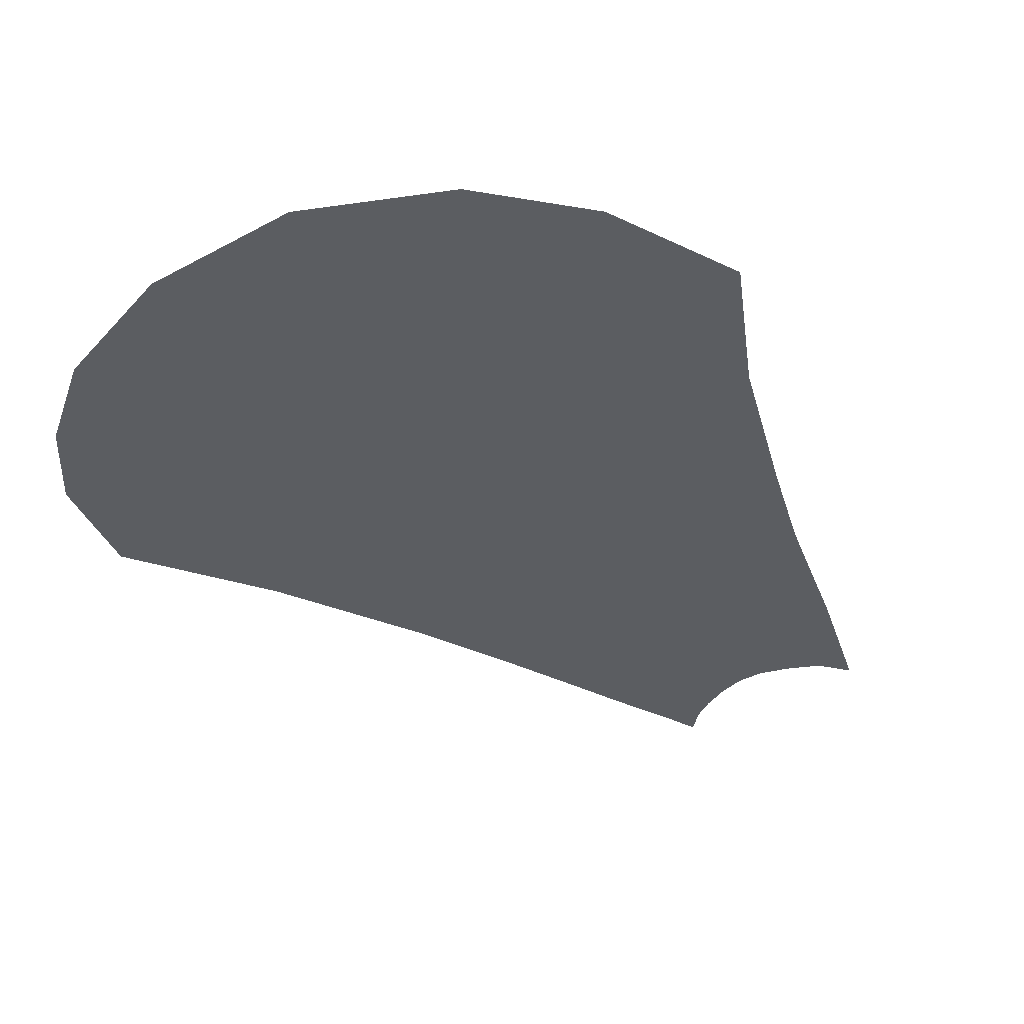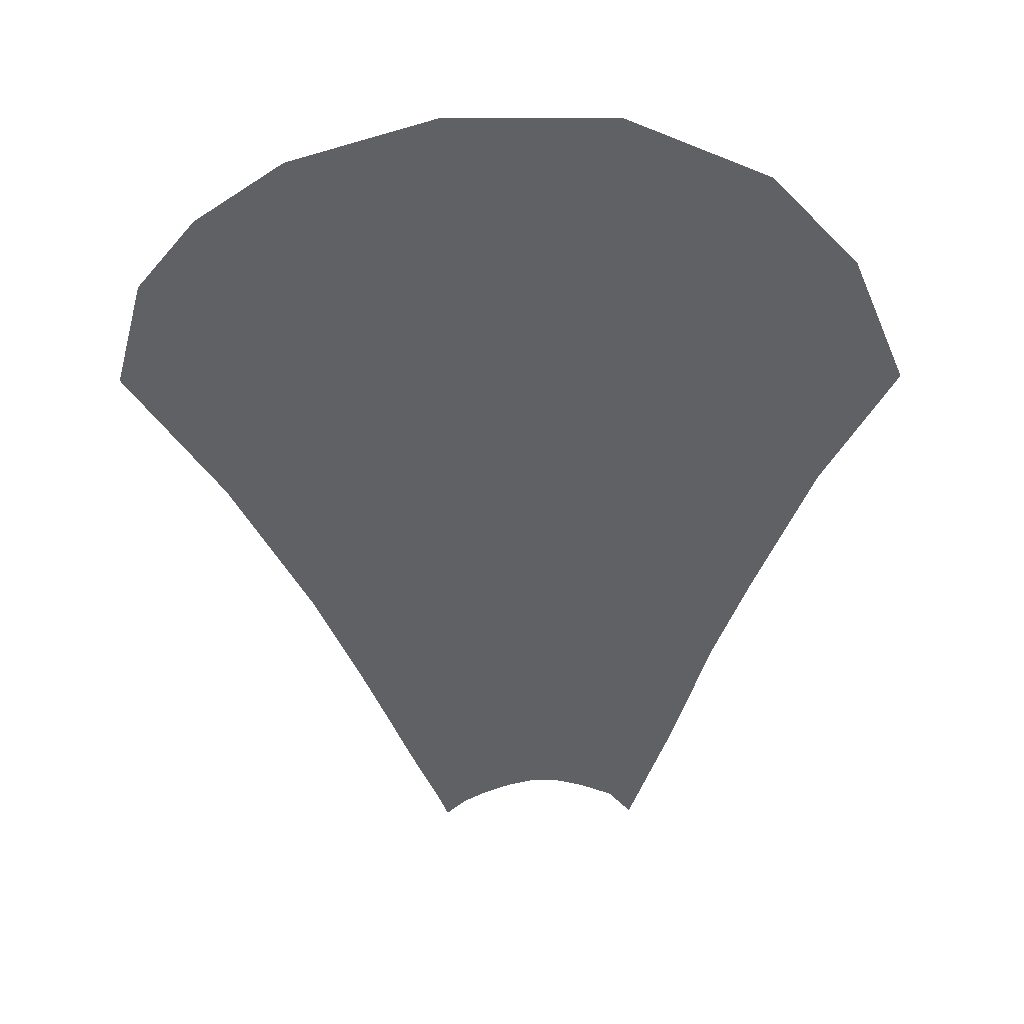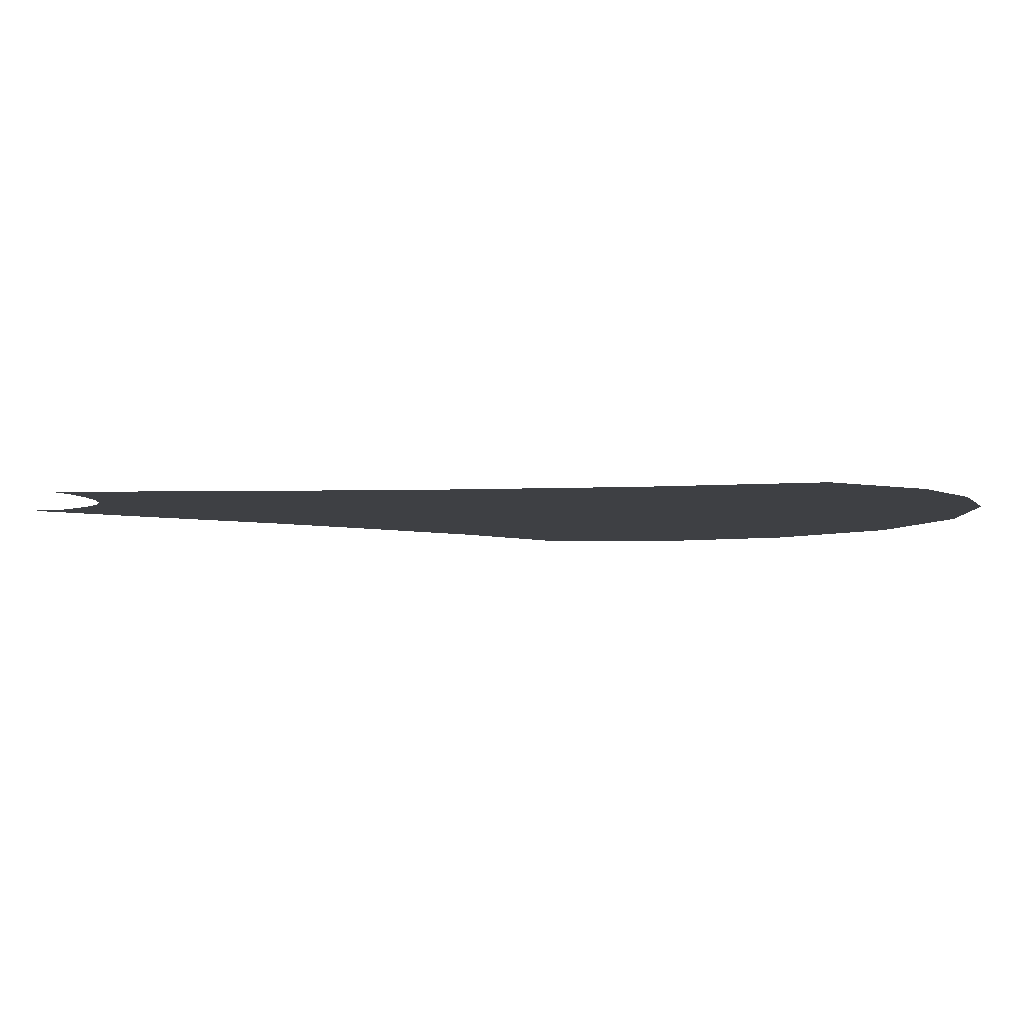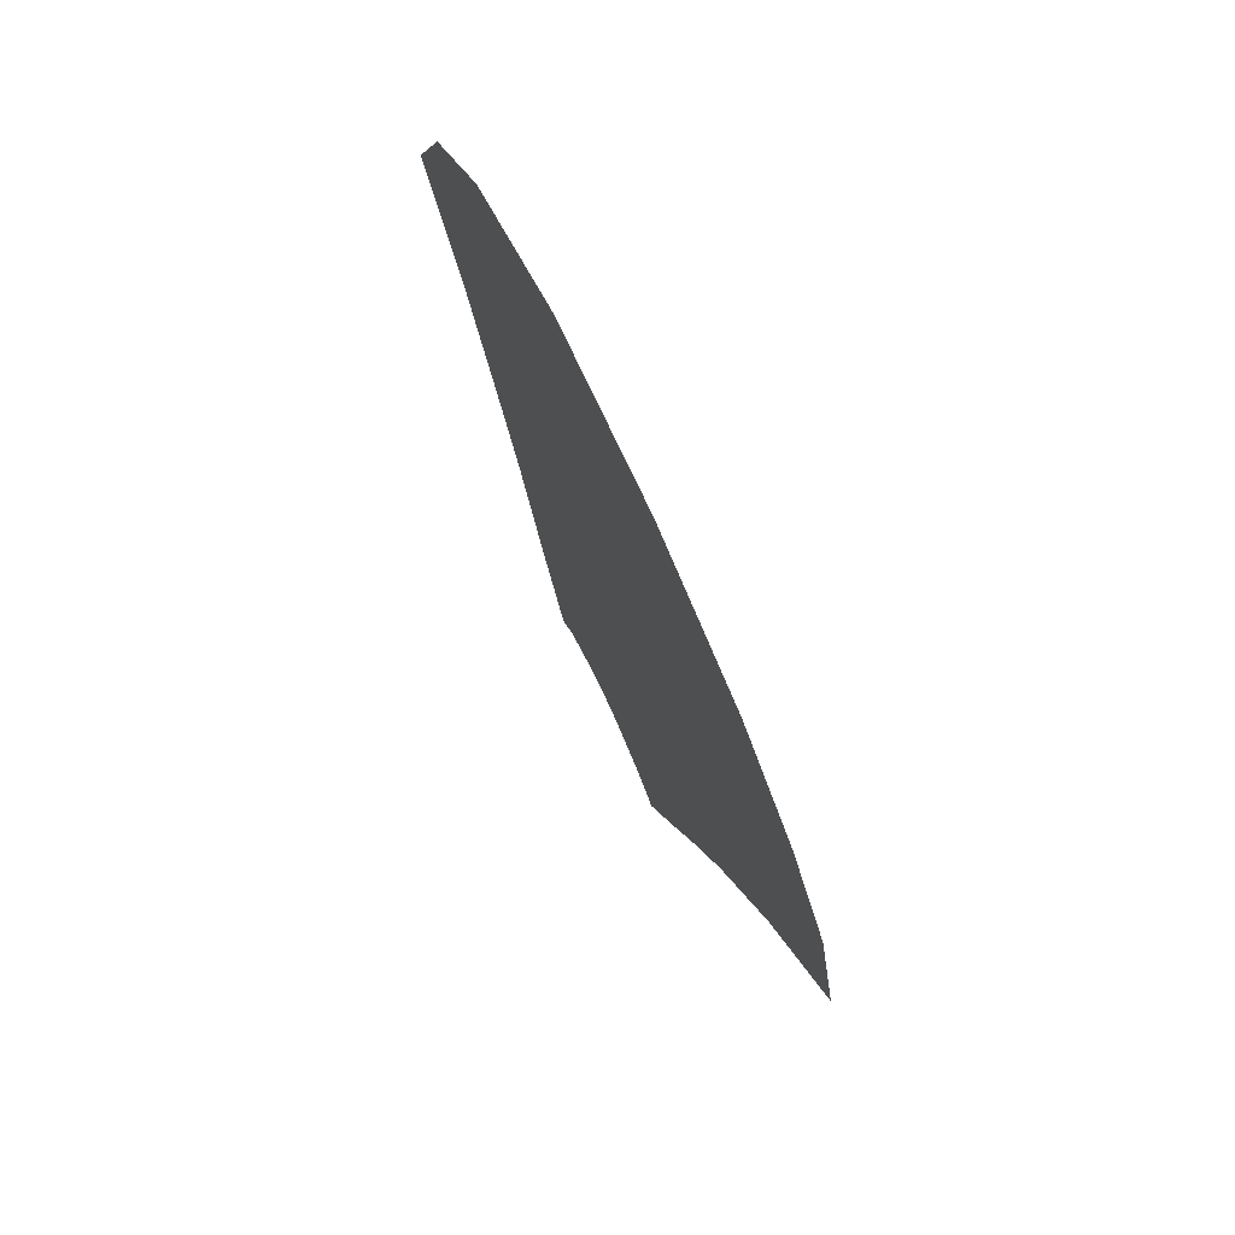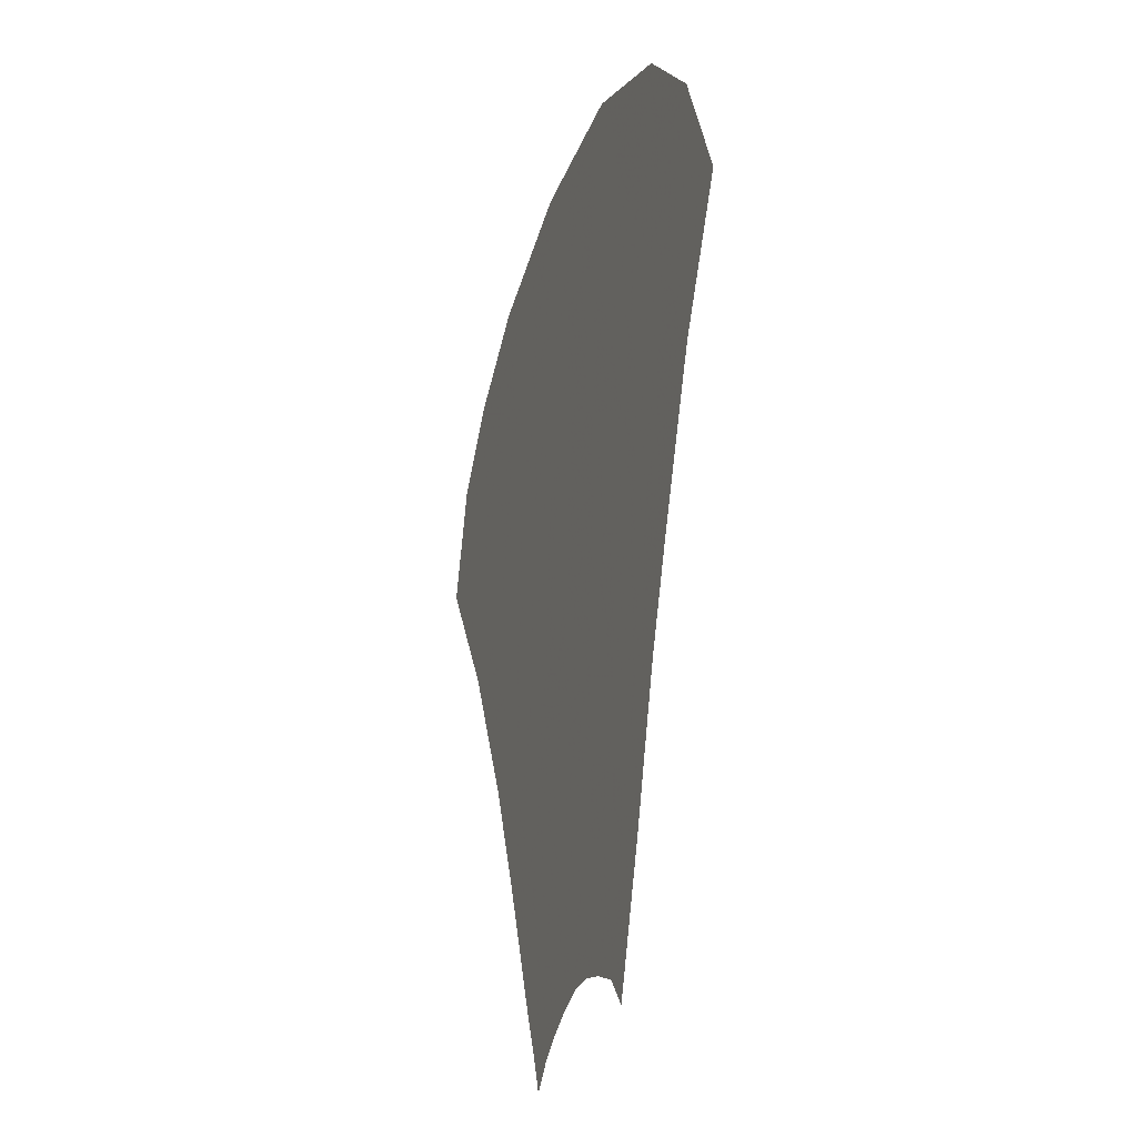
<metadata>
{"format":"obj","ext":"obj","renderer":"f3d","projection":"perspective","resolution":1024,"background":"white","views":[{"elev":-36.1,"azim":-144.0,"up":"+Z"},{"elev":-47.6,"azim":-179.3,"up":"+Z"},{"elev":-4.9,"azim":72.7,"up":"+Z"},{"elev":75.5,"azim":65.0,"up":"+Y"},{"elev":-30.8,"azim":-108.5,"up":"+Y"}]}
</metadata>
<code>
g fx_ui_redash_fbx_01
v 1.676 2.445 0
v 1.987 3.825 0
v 2.155 3.225 0
v 1.558 2.91 0
v 1.264 1.586 0
v 1.667 4.221 0
v 1.131 1.975 0
v 1.025 0.9893 0
v 1.303 3.331 0
v 1.198 4.558 0
v 0.9076 1.35 0
v 0.8742 0.5894 0
v 0.9293 2.402 0
v 0.9139 3.629 0
v 0.7617 0.8675 0
v 0.7954 0.3727 0
v 0.7501 1.712 0
v 0.6775 0.6001 0
v 0.7092 0.1462 0
v 0.3422 3.883 0
v 0.4403 4.8 0
v -0.4191 4.791 0
v 0.6986 2.717 0
v 0.6209 1.133 0
v 0.5949 0.3167 0
v 0.6324 -0.04126 0
v 0.2549 2.964 0
v 0.5317 1.966 0
v 0.5376 0.82 0
v 0.5163 0.09588 0
v 0.5604 -0.2435 0
v 0.4541 -0.1353 0
v 0.4267 1.426 0
v 0.4479 0.4919 0
v 0.3846 0.2094 0
v 0.3274 -0.05464 0
v 0.353 0.9864 0
v 0.1996 2.193 0
v 0.226 0.289 0
v 0.1814 0.01405 0
v 0.2917 0.6358 0
v 0.1583 1.585 0
v 0.05559 0.3524 0
v 0.03412 0.05705 0
v 0.119 1.136 0
v 0.08311 0.7182 0
v -0.1333 0.3449 0
v -0.1088 0.05646 0
v -0.2668 0.008168 0
v -0.1734 1.131 0
v -0.153 0.7126 0
v -0.3331 0.2687 0
v -0.4401 -0.07467 0
v -0.3653 0.5791 0
v -0.4896 0.1354 0
v -0.5616 -0.2324 0
v -0.6301 -0.03091 0
v -0.5621 0.4096 0
v -0.7141 0.2201 0
v -0.1948 1.58 0
v -0.4329 0.9859 0
v -0.642 0.7285 0
v -0.7893 0.4413 0
v -0.2276 2.185 0
v -0.4941 1.372 0
v -0.7088 1.033 0
v -0.8798 0.7462 0
v -0.2414 2.955 0
v -0.5641 1.943 0
v -0.8308 1.552 0
v -1.014 1.19 0
v -0.3057 3.873 0
v -0.6898 2.687 0
v -1.025 2.215 0
v -1.202 1.705 0
v -0.8932 3.572 0
v -1.153 4.444 0
v -1.604 3.932 0
v -1.273 3.12 0
v -1.518 2.511 0
v -1.892 3.209 0
g fx_ui_redash_fbx_01_0
f 3 2 1
f 2 4 1
f 1 4 5
f 2 6 4
f 4 7 5
f 5 7 8
f 6 9 4
f 4 9 7
f 6 10 9
f 7 11 8
f 8 11 12
f 9 13 7
f 7 13 11
f 10 14 9
f 9 14 13
f 11 15 12
f 12 15 16
f 13 17 11
f 11 17 15
f 15 18 16
f 16 18 19
f 20 14 10
f 21 20 10
f 21 22 20
f 14 23 13
f 13 23 17
f 17 24 15
f 15 24 18
f 18 25 19
f 19 25 26
f 27 23 14
f 20 27 14
f 23 28 17
f 17 28 24
f 28 23 27
f 24 29 18
f 18 29 25
f 25 30 26
f 26 30 31
f 30 32 31
f 28 33 24
f 24 33 29
f 25 34 30
f 29 34 25
f 30 35 32
f 34 35 30
f 35 36 32
f 29 37 34
f 33 37 29
f 33 28 38
f 38 28 27
f 35 39 36
f 39 40 36
f 34 41 35
f 37 41 34
f 41 39 35
f 37 33 42
f 42 33 38
f 40 39 43
f 44 40 43
f 41 37 45
f 45 37 42
f 39 41 46
f 46 41 45
f 43 39 46
f 43 47 44
f 47 48 44
f 49 48 47
f 45 42 50
f 45 50 46
f 46 51 43
f 51 47 43
f 50 51 46
f 52 49 47
f 52 47 51
f 49 52 53
f 54 52 51
f 54 51 50
f 52 55 53
f 52 54 55
f 56 53 55
f 57 56 55
f 57 55 58
f 54 58 55
f 59 57 58
f 42 60 50
f 42 38 60
f 61 54 50
f 54 61 58
f 61 50 60
f 59 58 62
f 61 62 58
f 63 59 62
f 38 64 60
f 38 27 64
f 65 61 60
f 61 65 62
f 65 60 64
f 63 62 66
f 65 66 62
f 67 63 66
f 27 68 64
f 27 20 68
f 69 65 64
f 65 69 66
f 69 64 68
f 67 66 70
f 69 70 66
f 71 67 70
f 20 72 68
f 22 72 20
f 73 69 68
f 69 73 70
f 73 68 72
f 71 70 74
f 73 74 70
f 75 71 74
f 76 72 22
f 76 73 72
f 73 76 74
f 77 76 22
f 77 78 76
f 75 74 79
f 76 79 74
f 78 79 76
f 80 75 79
f 80 79 78
f 81 80 78

</code>
